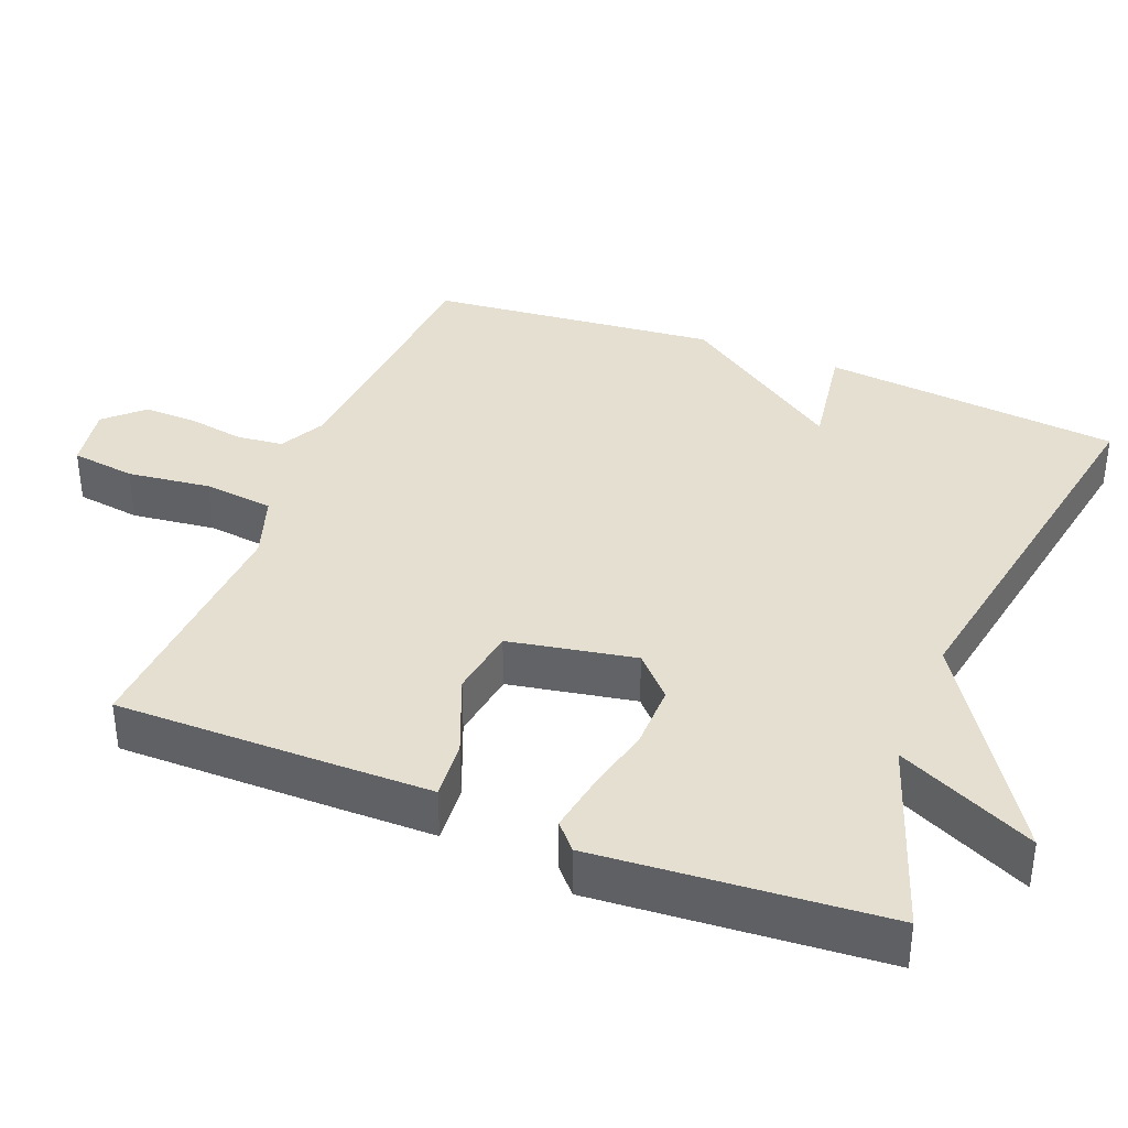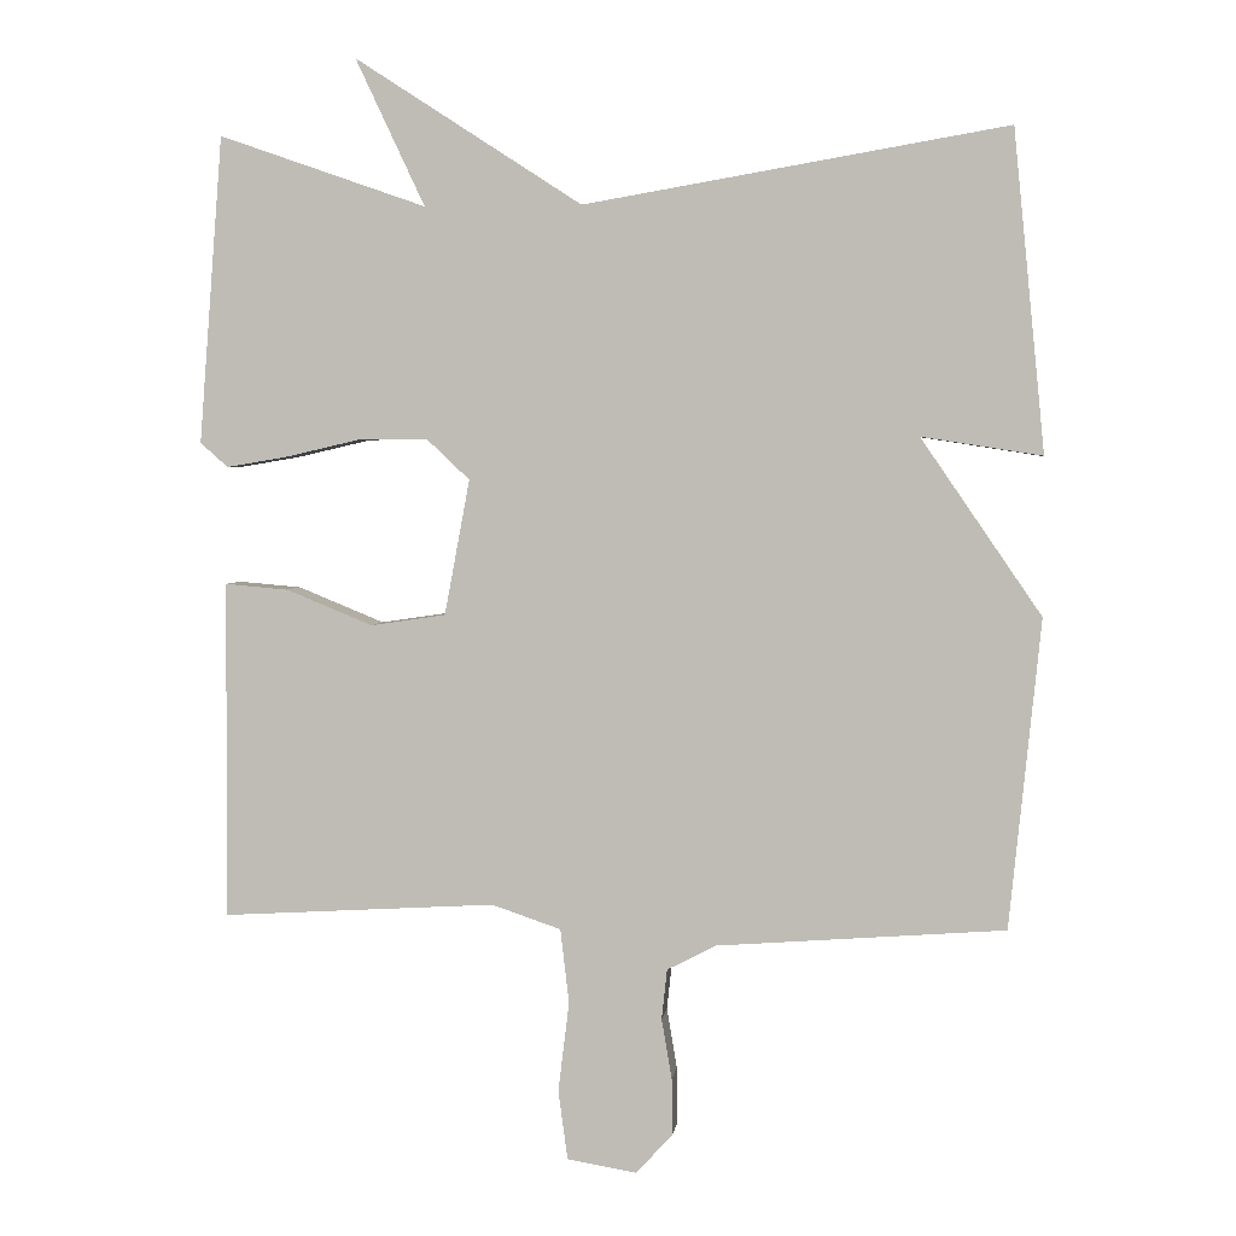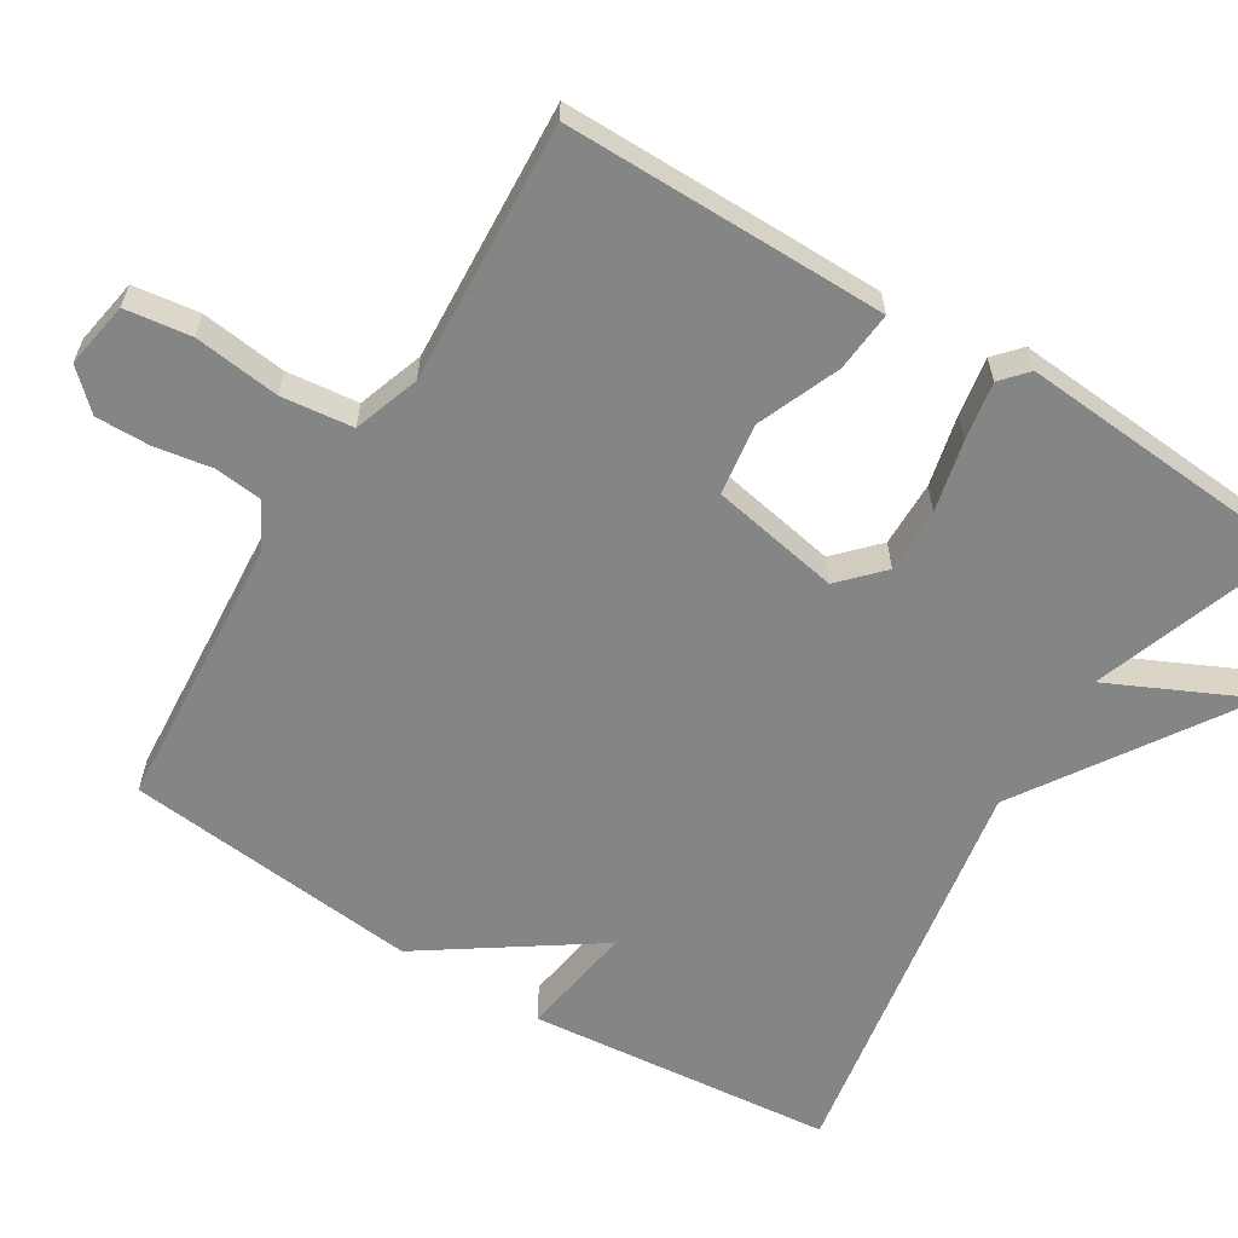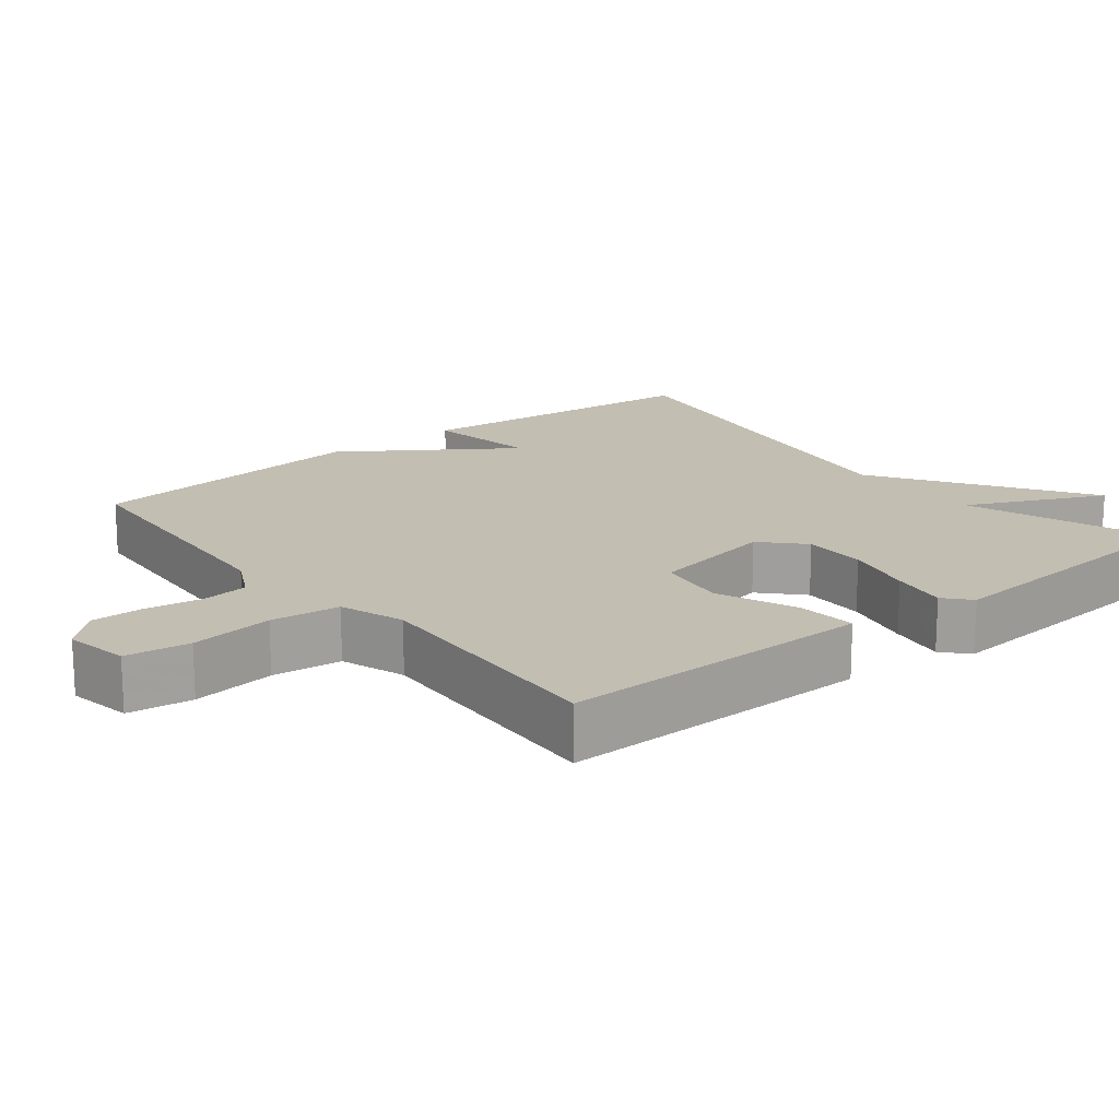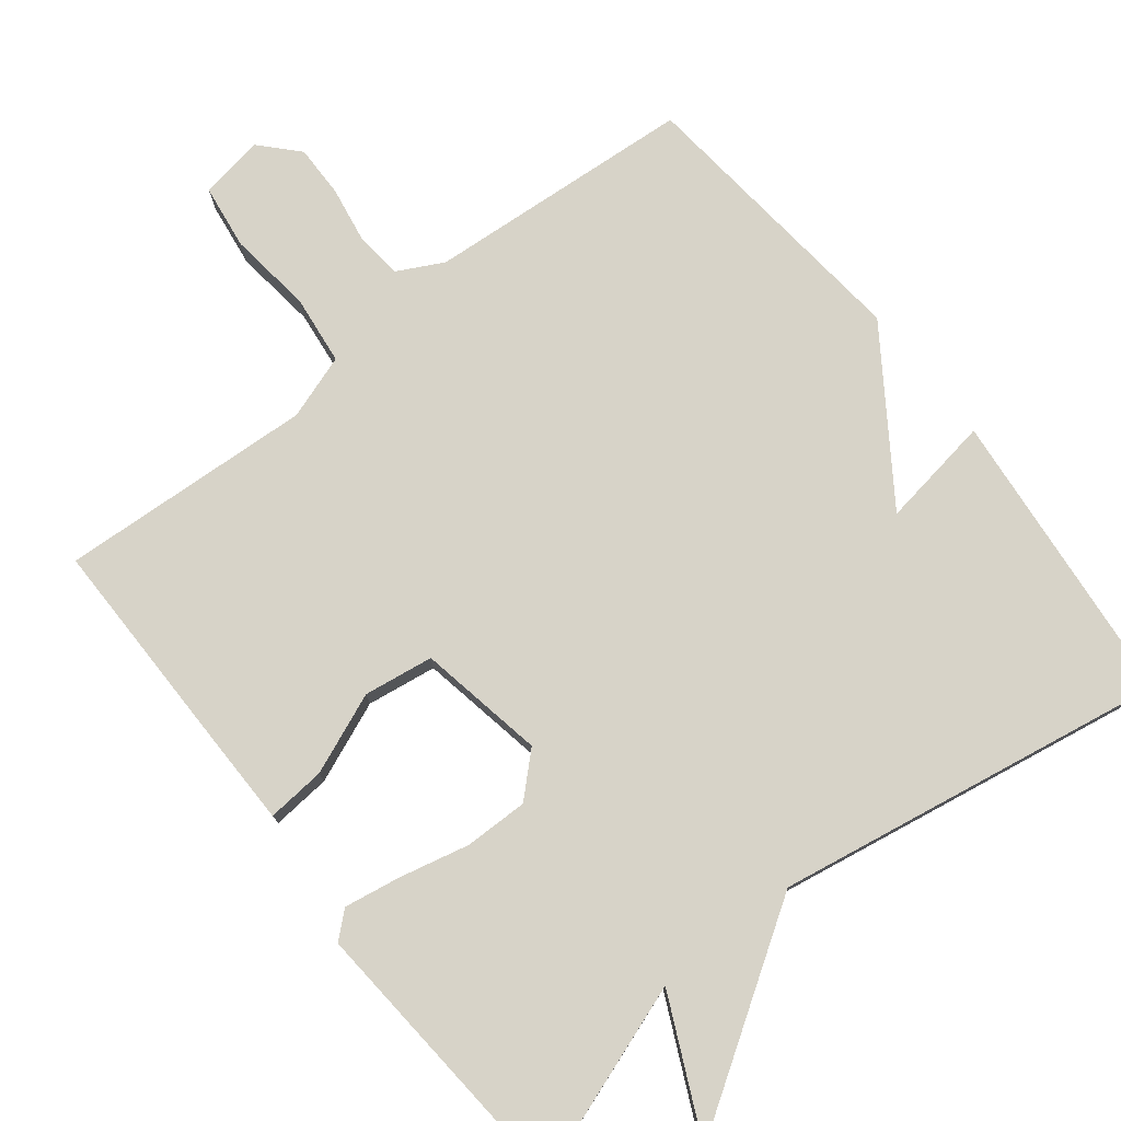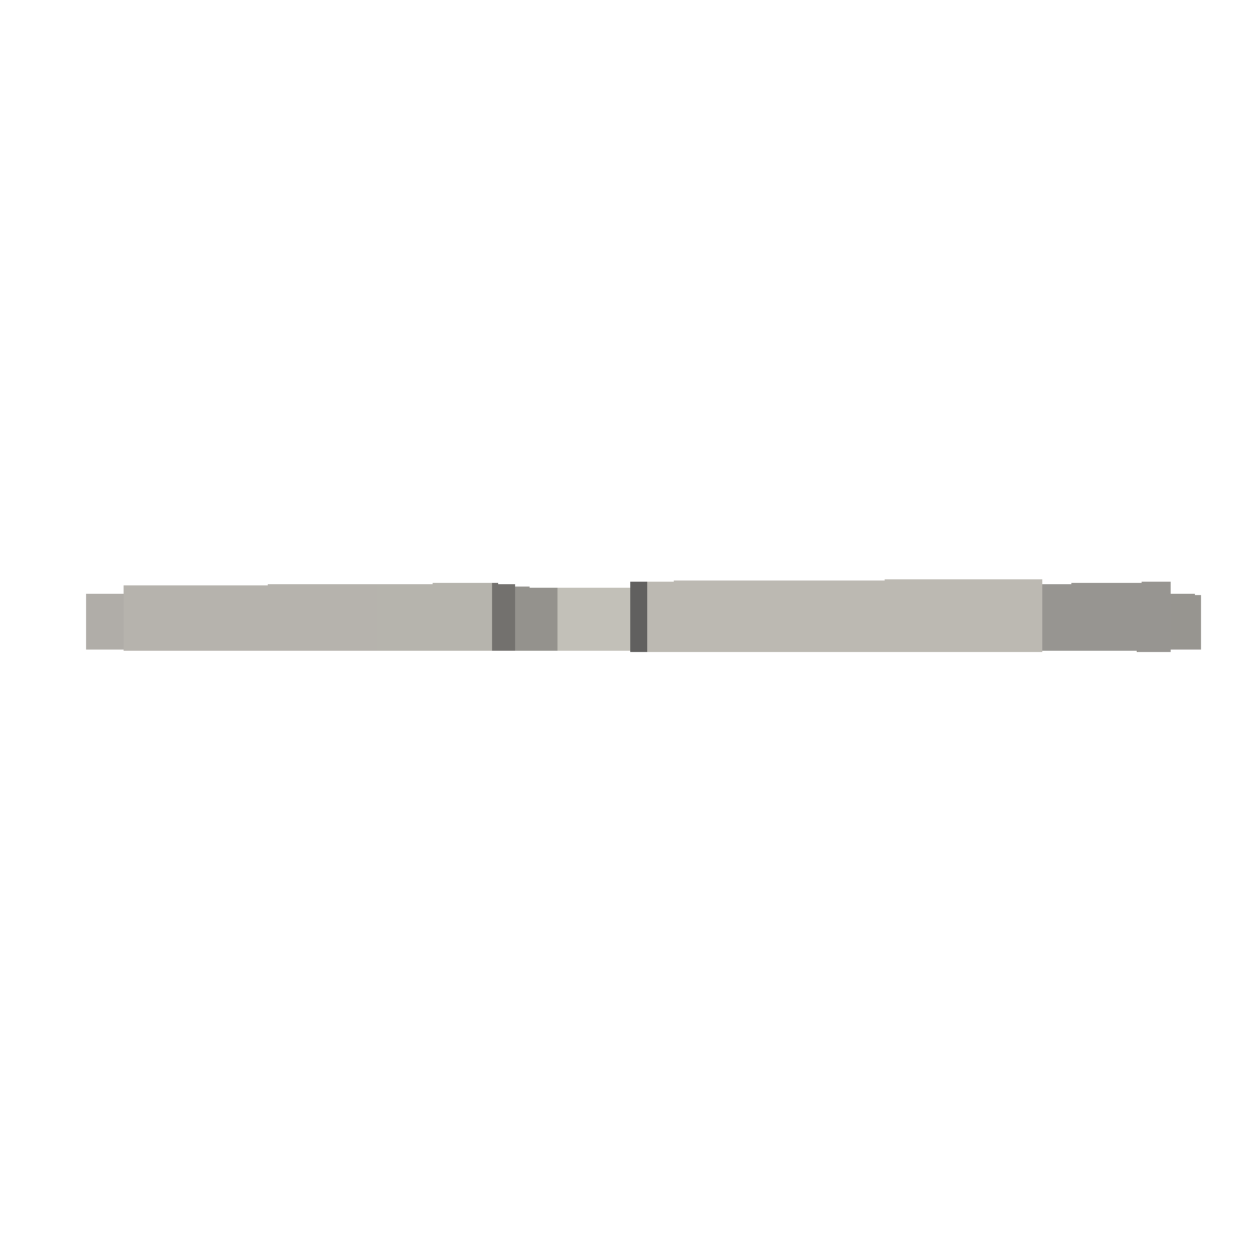
<metadata>
{"format":"obj","ext":"obj","renderer":"f3d","projection":"perspective","resolution":1024,"background":"white","views":[{"elev":37.3,"azim":-68.3,"up":"+Y"},{"elev":3.3,"azim":6.6,"up":"+Z"},{"elev":-61.6,"azim":-121.6,"up":"+Y"},{"elev":17.4,"azim":-128.8,"up":"+Y"},{"elev":76.8,"azim":-38.2,"up":"+Y"},{"elev":-0.4,"azim":-70.0,"up":"+Y"}]}
</metadata>
<code>
v 0.5 0.07 -0.5
v 0.134 0.07 -0.527
v 0.072 0.07 -0.559
v 0.065 0.07 -0.623
v 0.078 0.07 -0.7
v 0.079 0.07 -0.772
v 0.032 0.07 -0.822
v -0.056 0.07 -0.807
v -0.068 0.07 -0.719
v -0.054 0.07 -0.605
v -0.065 0.07 -0.51
v -0.153 0.07 -0.48
v -0.5 0.07 -0.5
v -0.499 0.07 -0.2
v -0.498 0.07 -0.071
v -0.418 0.07 -0.078
v -0.308 0.07 -0.123
v -0.213 0.07 -0.109
v -0.181 0.07 0.063
v -0.236 0.07 0.115
v -0.323 0.07 0.114
v -0.418 0.07 0.092
v -0.495 0.07 0.079
v -0.53 0.07 0.11
v -0.5 0.07 0.5
v -0.237 0.07 0.408
v -0.325 0.07 0.595
v -0.037 0.07 0.408
v 0.5 0.07 0.5
v 0.54 0.07 0.093
v 0.387 0.07 0.117
v 0.54 0.07 -0.107
v 0.5 0 -0.5
v 0.134 0 -0.527
v 0.072 0 -0.559
v 0.065 0 -0.623
v 0.078 0 -0.7
v 0.079 0 -0.772
v 0.032 0 -0.822
v -0.056 0 -0.807
v -0.068 0 -0.719
v -0.054 0 -0.605
v -0.065 0 -0.51
v -0.153 0 -0.48
v -0.5 0 -0.5
v -0.499 0 -0.2
v -0.498 0 -0.071
v -0.418 0 -0.078
v -0.308 0 -0.123
v -0.213 0 -0.109
v -0.181 0 0.063
v -0.236 0 0.115
v -0.323 0 0.114
v -0.418 0 0.092
v -0.495 0 0.079
v -0.53 0 0.11
v -0.5 0 0.5
v -0.237 0 0.408
v -0.325 0 0.595
v -0.037 0 0.408
v 0.5 0 0.5
v 0.54 0 0.093
v 0.387 0 0.117
v 0.54 0 -0.107
f 31 32 1 2
f 28 29 30 31
f 26 27 28 31
f 26 31 2 3
f 24 25 26
f 23 24 26
f 22 23 26
f 21 22 26
f 20 21 26
f 19 20 26
f 19 26 3 4
f 4 5 6
f 19 4 6
f 18 19 6
f 15 16 17
f 14 15 17
f 13 14 17
f 12 13 17
f 11 12 17 18
f 8 9 10
f 7 8 10
f 6 7 10
f 6 10 11
f 6 11 18
f 34 33 64 63
f 63 62 61 60
f 63 60 59 58
f 35 34 63 58
f 58 57 56
f 58 56 55
f 58 55 54
f 58 54 53
f 58 53 52
f 58 52 51
f 36 35 58 51
f 38 37 36
f 38 36 51
f 38 51 50
f 49 48 47
f 49 47 46
f 49 46 45
f 49 45 44
f 50 49 44 43
f 42 41 40
f 42 40 39
f 42 39 38
f 43 42 38
f 50 43 38
f 1 33 34 2
f 2 34 35 3
f 3 35 36 4
f 4 36 37 5
f 5 37 38 6
f 6 38 39 7
f 7 39 40 8
f 8 40 41 9
f 9 41 42 10
f 10 42 43 11
f 11 43 44 12
f 12 44 45 13
f 13 45 46 14
f 14 46 47 15
f 15 47 48 16
f 16 48 49 17
f 17 49 50 18
f 18 50 51 19
f 19 51 52 20
f 20 52 53 21
f 21 53 54 22
f 22 54 55 23
f 23 55 56 24
f 24 56 57 25
f 25 57 58 26
f 26 58 59 27
f 27 59 60 28
f 28 60 61 29
f 29 61 62 30
f 30 62 63 31
f 31 63 64 32
f 32 64 33 1

</code>
